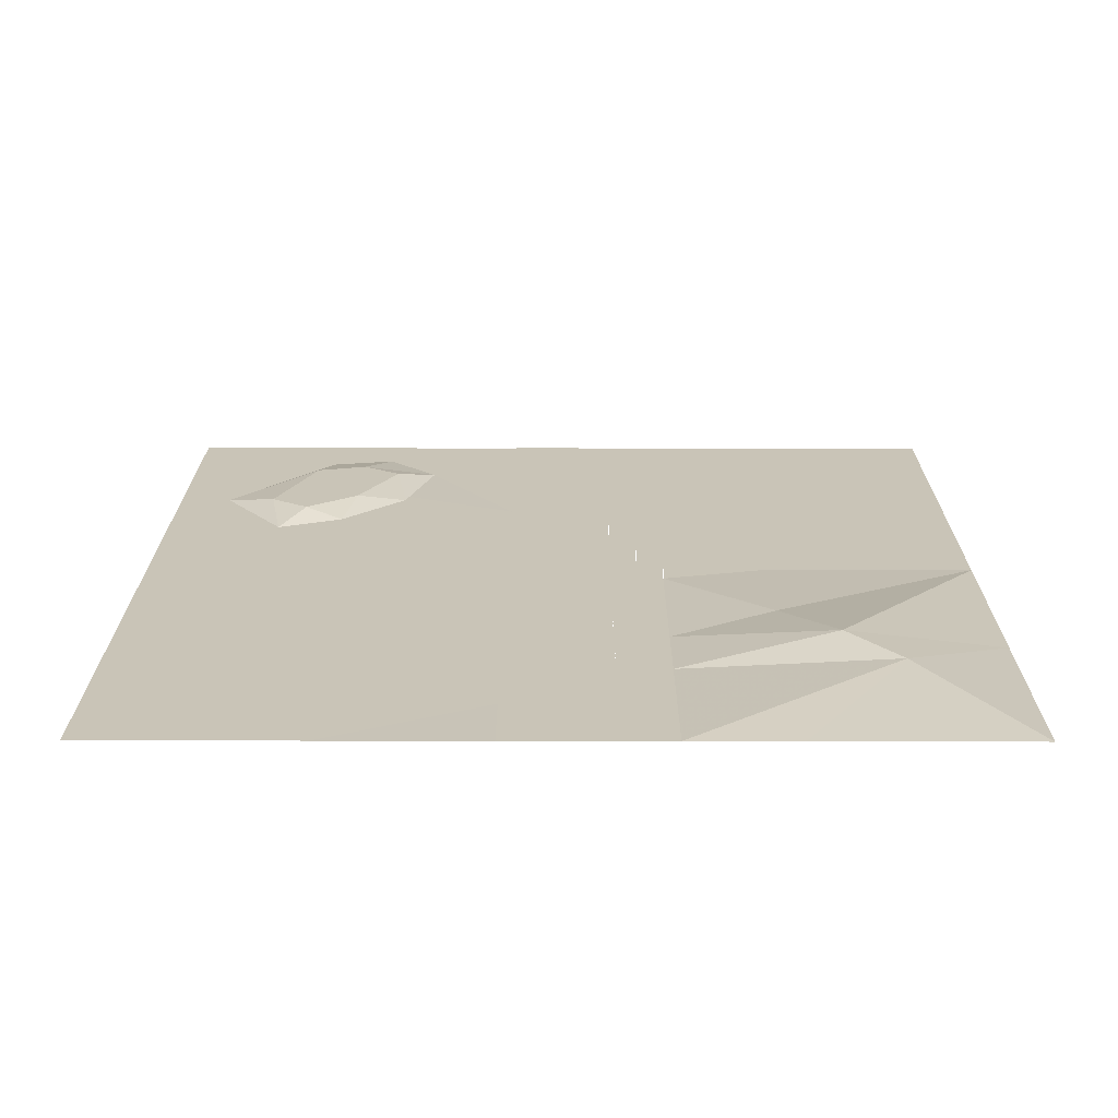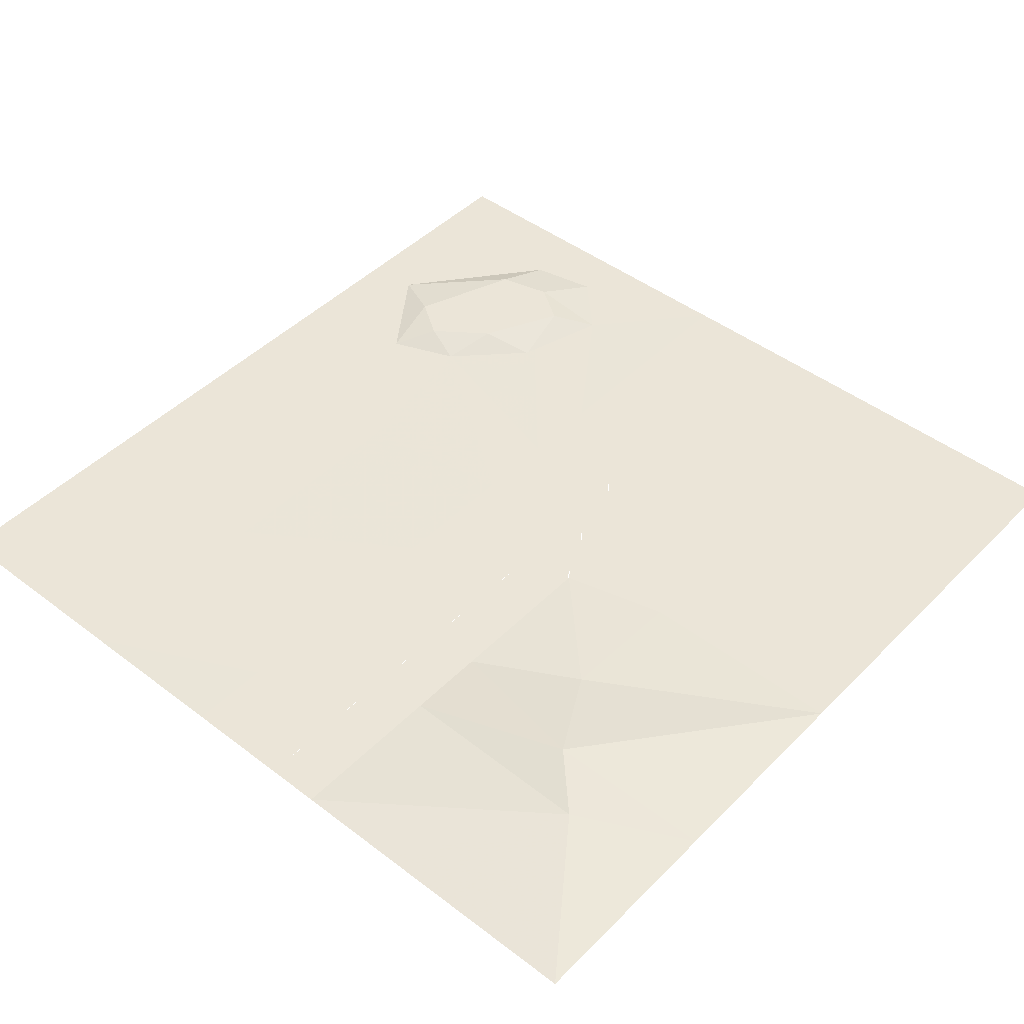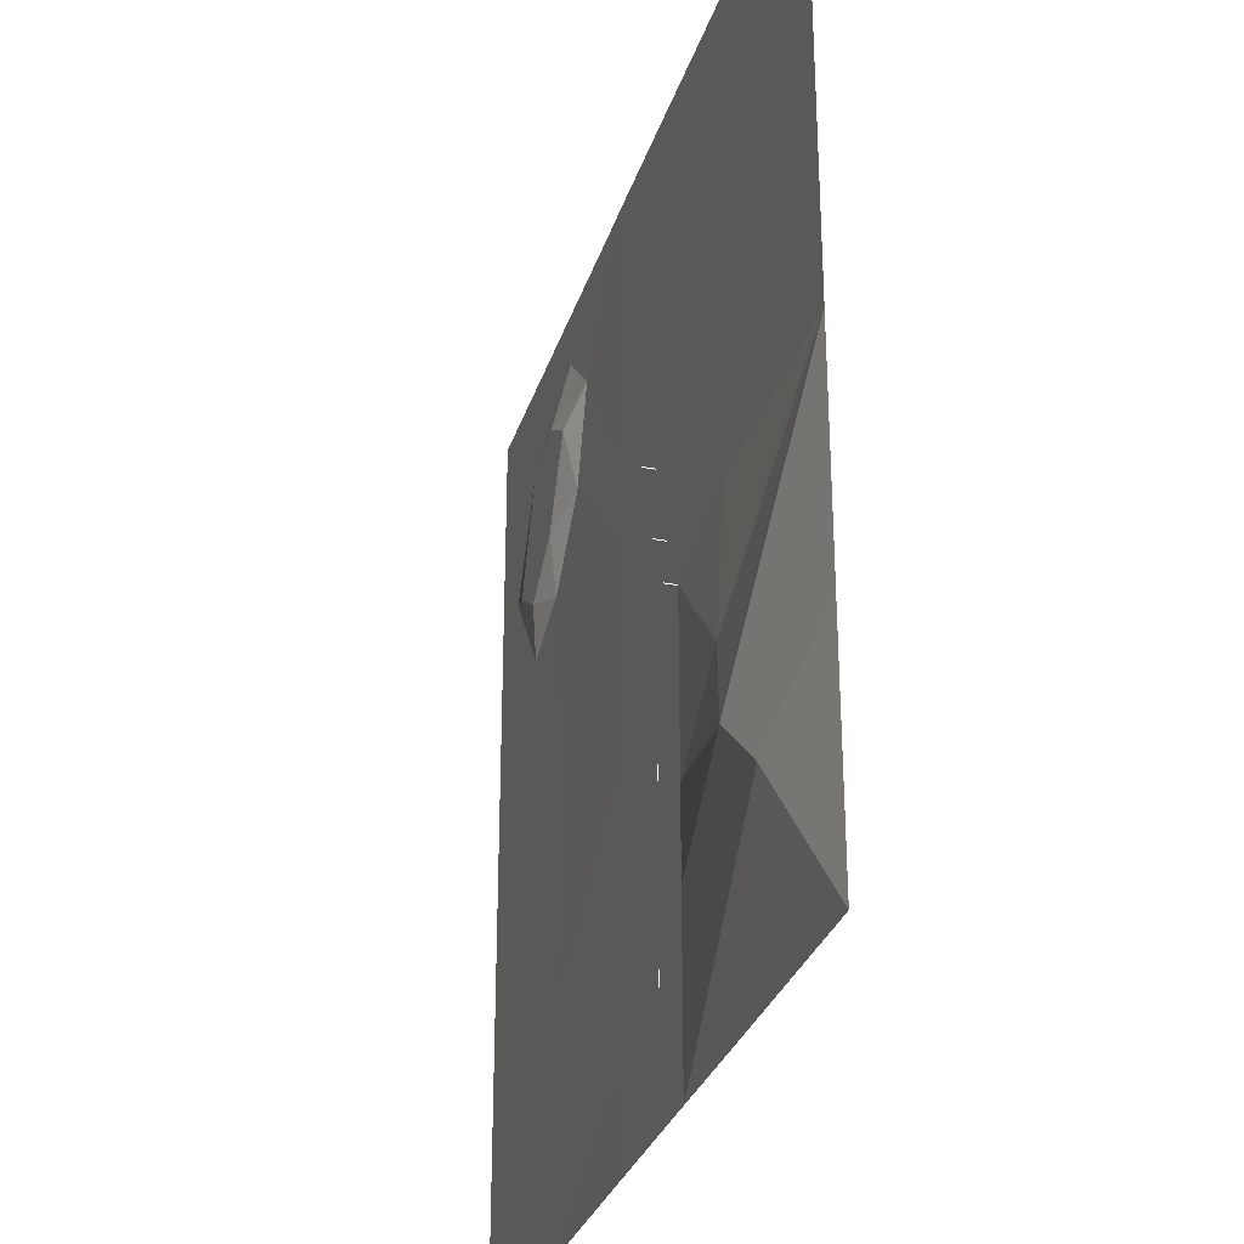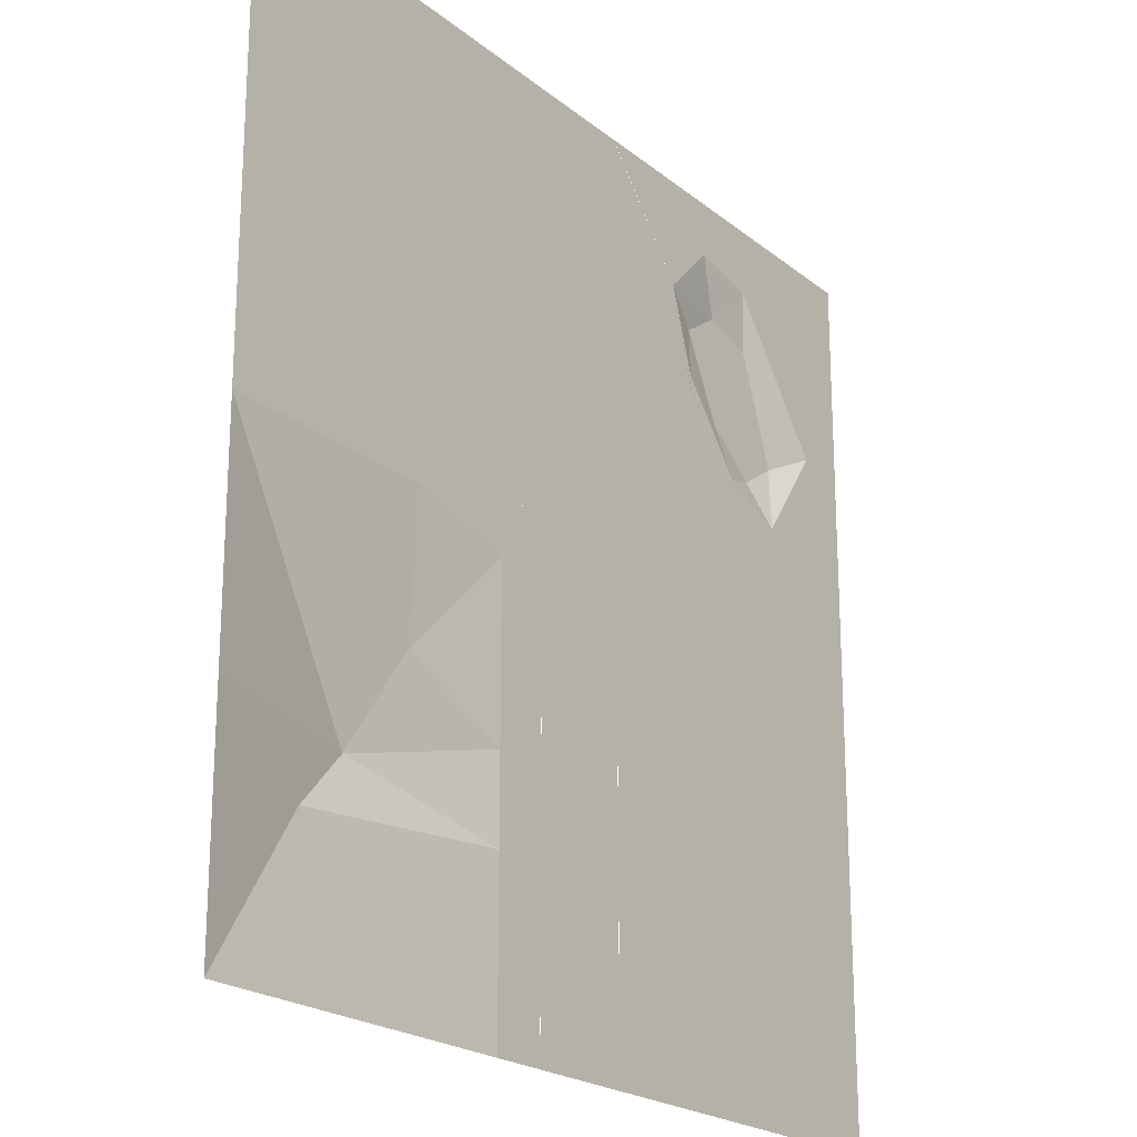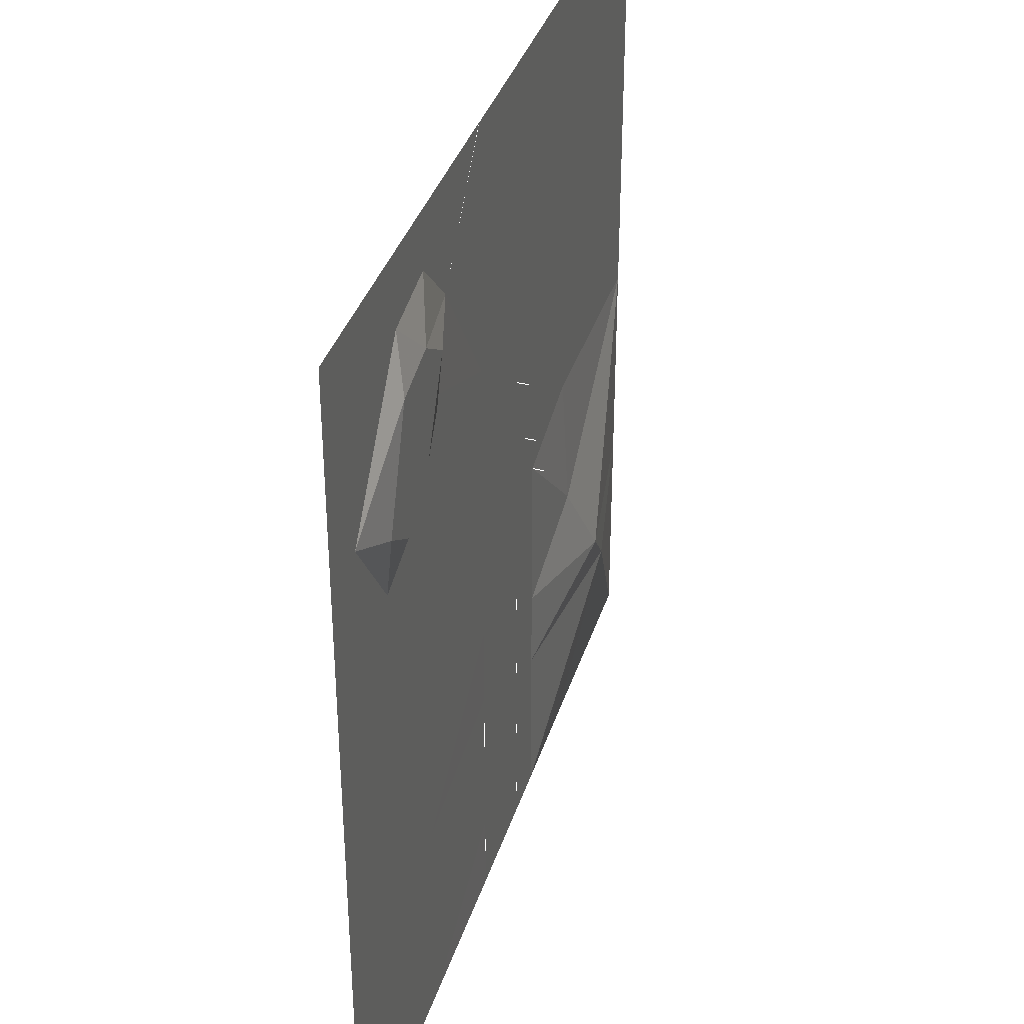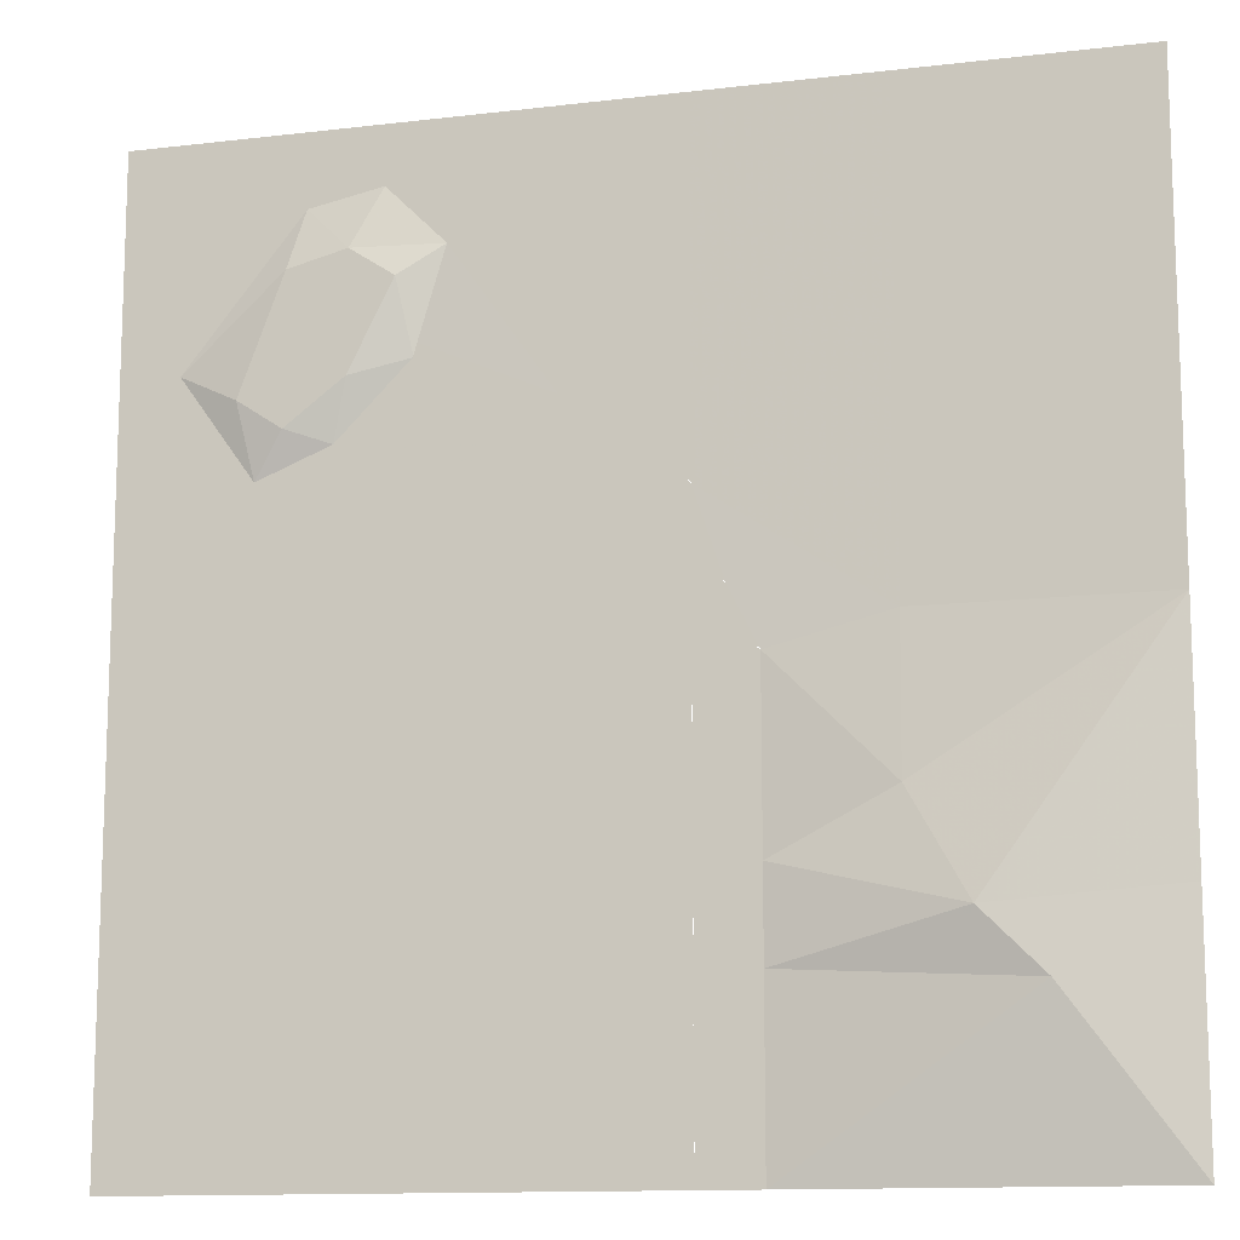
<metadata>
{"format":"obj","ext":"obj","renderer":"f3d","projection":"perspective","resolution":1024,"background":"white","views":[{"elev":19.9,"azim":0.2,"up":"+Z"},{"elev":45.6,"azim":41.2,"up":"+Z"},{"elev":-30.1,"azim":73.8,"up":"+Y"},{"elev":-21.3,"azim":125.7,"up":"+Y"},{"elev":36.7,"azim":-73.3,"up":"+Y"},{"elev":-12.6,"azim":15.5,"up":"+Y"}]}
</metadata>
<code>
o tiles2_54
v -0.256 2.048 0.002
v 0.256 2.048 0.002
v 0.256 1.664 0.002
v -0.256 1.664 0.002
v 0.256 1.28 0.002
v -0.256 1.28 0.002
v 0.256 0.896 0.002
v -0.256 0.896 0.002
v 0.256 0.512 0.002
v -0.256 0.512 0.002
v 0.384 0.128 0.002
v -0.256 0.128 0.002
v 0.512 -0.128 0.002
v -0.256 -0.128 0.002
v 0.512 -0.512 0.002
v -0.256 -0.512 0.002
v 0.512 -0.896 0.002
v -0.256 -0.896 0.002
v 0.512 -1.28 0.002
v -0.256 -1.28 0.002
v 0.512 -1.664 0.002
v -0.256 -1.664 0.002
v 0.512 -2.048 0.002
v -0.256 -2.048 0.002
v 1.024 2.048 0.001
v 1.024 1.024 0.001
v 1.024 0 0.001
v 1.024 -0.64 0.033
v 1.28 -1.088 0.113
v 1.536 -1.344 0.081
v 1.024 -2.048 0.001
v 2.048 -2.048 0.001
v 2.048 -1.024 0.001
v 2.048 0 0.001
v 2.048 1.024 0.001
v 2.048 2.048 0.001
v -0.704 1.536 0.001
v -0.832 1.152 0.002
v -1.152 0.768 0.001
v -1.024 0 0.001
v -1.024 -1.024 0.001
v -0.256 -0.896 0.001
v -0.256 -1.28 0.001
v -0.256 -1.664 0.001
v -1.024 -2.048 0.001
v -2.048 -2.048 0.001
v -2.048 -1.024 0.001
v -2.048 0 0.001
v -1.472 0.64 0.001
v -2.048 1.024 0.001
v -1.792 1.088 0.001
v -2.048 2.048 0.001
v -1.28 1.728 0.001
v -1.024 2.048 0.001
v -0.96 1.792 0.001
v -0.256 2.048 0.001
v -1.088 1.536 0.049
v -0.896 1.408 0.049
v -0.832 1.088 0.001
v -1.088 1.024 0.049
v -1.344 0.832 0.049
v -1.536 0.96 0.049
v -1.344 1.472 0.049
v 0.256 -1.856 0.002
v 0.256 -1.92 0.002
v 0.256 -1.536 0.002
v 0.256 -1.472 0.002
v 0.256 -1.152 0.002
v 0.256 -1.088 0.002
v 0.256 -0.704 0.002
v 0.256 -0.768 0.002
v 0.256 -0.32 0.002
v 0.256 -0.384 0.002
v 0.512 -0.128 0.05
v 0.512 -0.128 0.058
v 0.384 0.128 0.05
v 0.384 0.128 0.058
v 0.256 0.512 0.05
v 0.256 0.512 0.058
l 64 65
l 66 67
l 68 69
l 70 71
l 72 73
l 13 74
l 74 75
l 11 76
l 76 77
l 9 78
l 78 79
f 1 2 3
f 3 4 1
f 4 3 5
f 5 6 4
f 6 5 7
f 7 8 6
f 8 7 9
f 9 10 8
f 10 9 11
f 11 12 10
f 12 11 13
f 13 14 12
f 14 13 15
f 15 16 14
f 16 15 17
f 17 18 16
f 18 17 19
f 19 20 18
f 20 19 21
f 21 22 20
f 22 21 23
f 23 24 22
f 2 25 3
f 3 25 26
f 26 5 3
f 5 26 7
f 7 26 27
f 27 9 7
f 9 27 11
f 11 27 13
f 13 27 28
f 13 28 15
f 15 28 17
f 17 28 29
f 17 29 19
f 19 29 30
f 19 30 21
f 21 30 23
f 23 30 31
f 31 30 32
f 32 30 33
f 29 30 33
f 29 34 33
f 29 28 34
f 28 27 34
f 34 27 26
f 26 35 34
f 35 26 25
f 25 36 35
f 1 4 37
f 4 6 37
f 37 6 8
f 8 38 37
f 38 8 10
f 10 39 38
f 39 10 12
f 12 40 39
f 40 12 14
f 40 14 16
f 16 41 40
f 41 16 42
f 41 42 43
f 41 43 44
f 44 45 41
f 44 24 45
f 41 45 46
f 46 47 41
f 47 48 40
f 40 41 47
f 48 49 39
f 39 40 48
f 48 50 51
f 51 49 48
f 51 50 52
f 52 53 51
f 53 52 54
f 54 55 53
f 55 54 56
f 56 37 55
f 55 37 57
f 57 37 58
f 58 37 59
f 58 59 60
f 59 39 60
f 60 39 61
f 61 39 49
f 61 49 62
f 62 49 51
f 62 51 63
f 51 53 63
f 63 53 57
f 57 53 55
f 57 58 60
f 60 63 57
f 63 60 61
f 61 62 63

</code>
